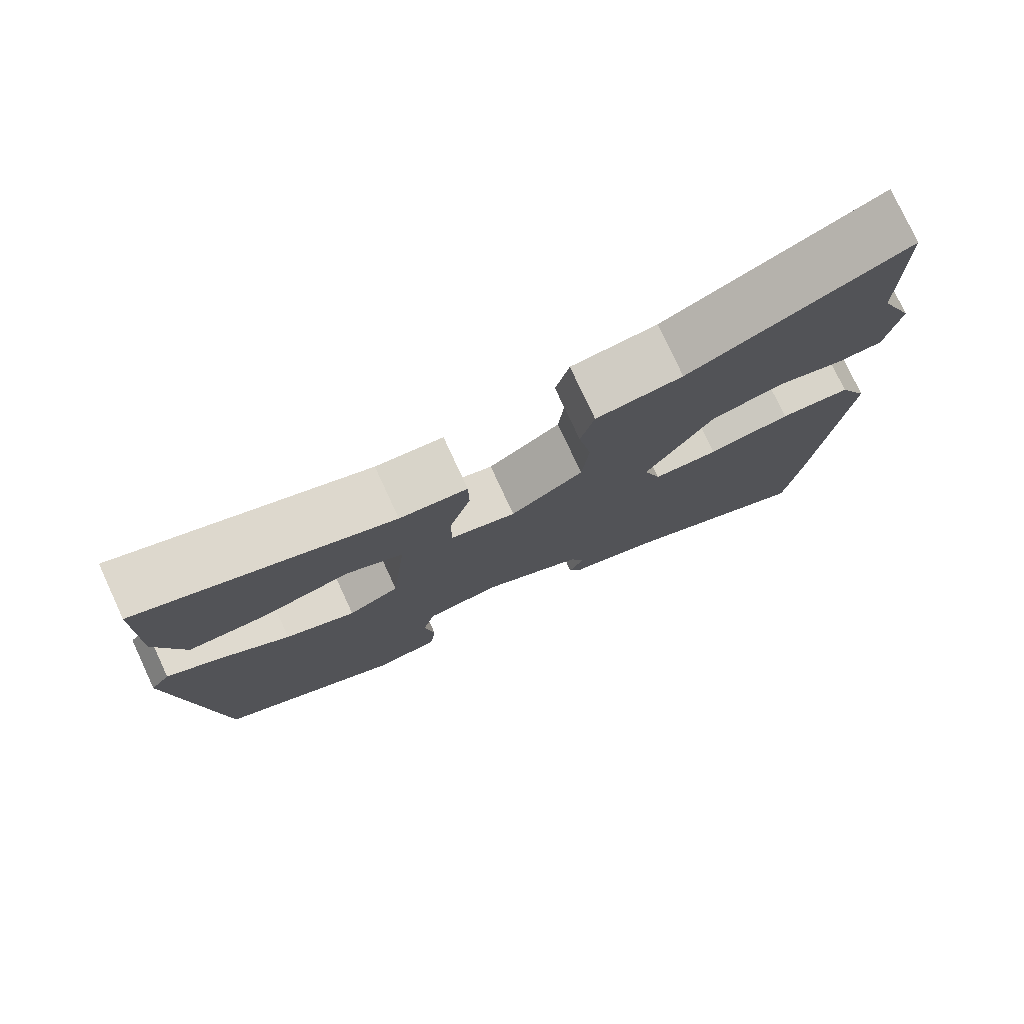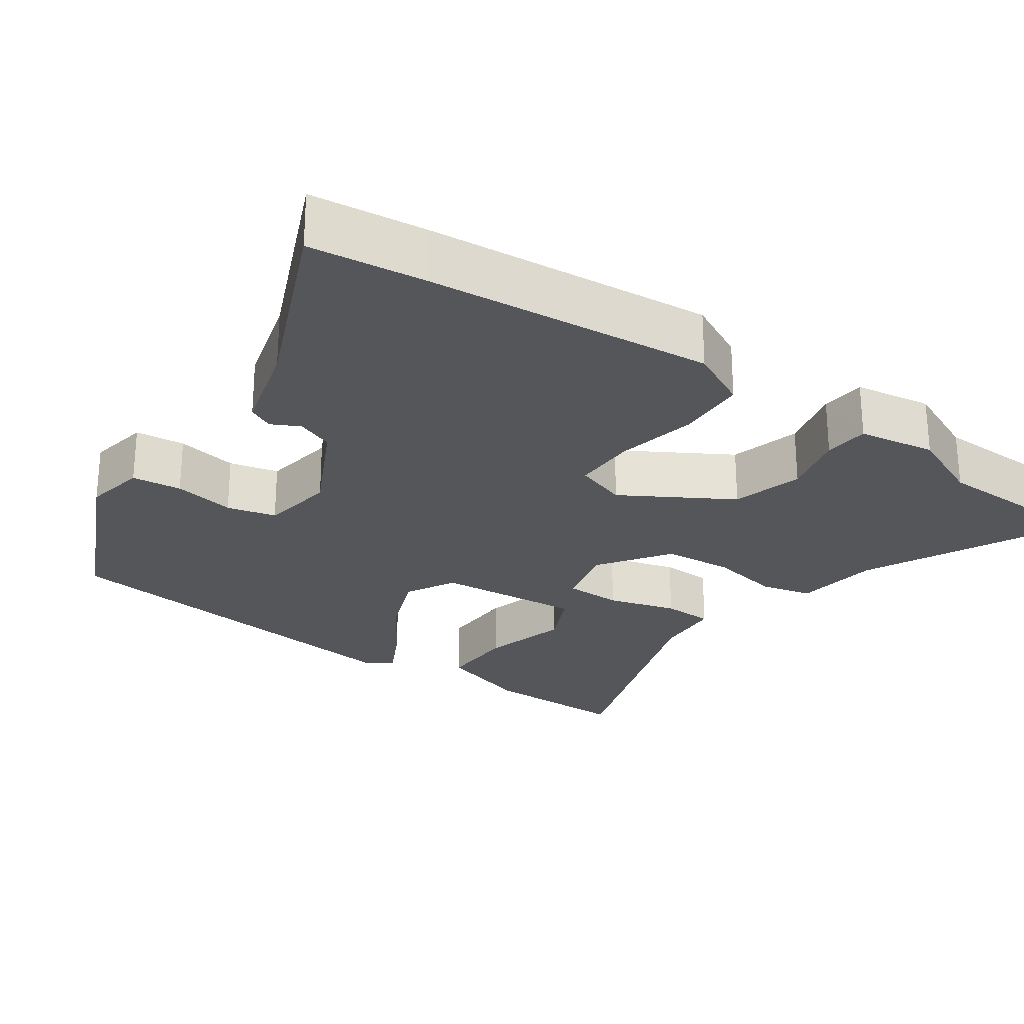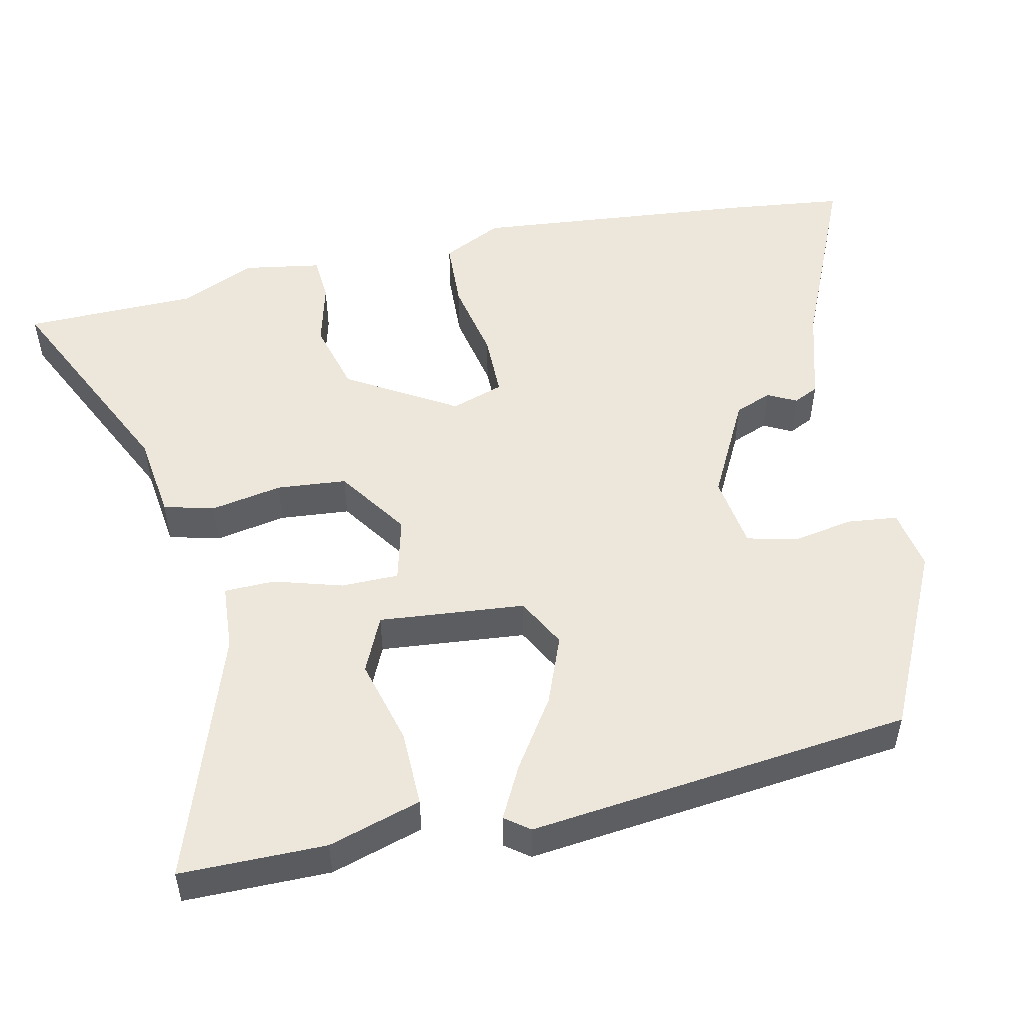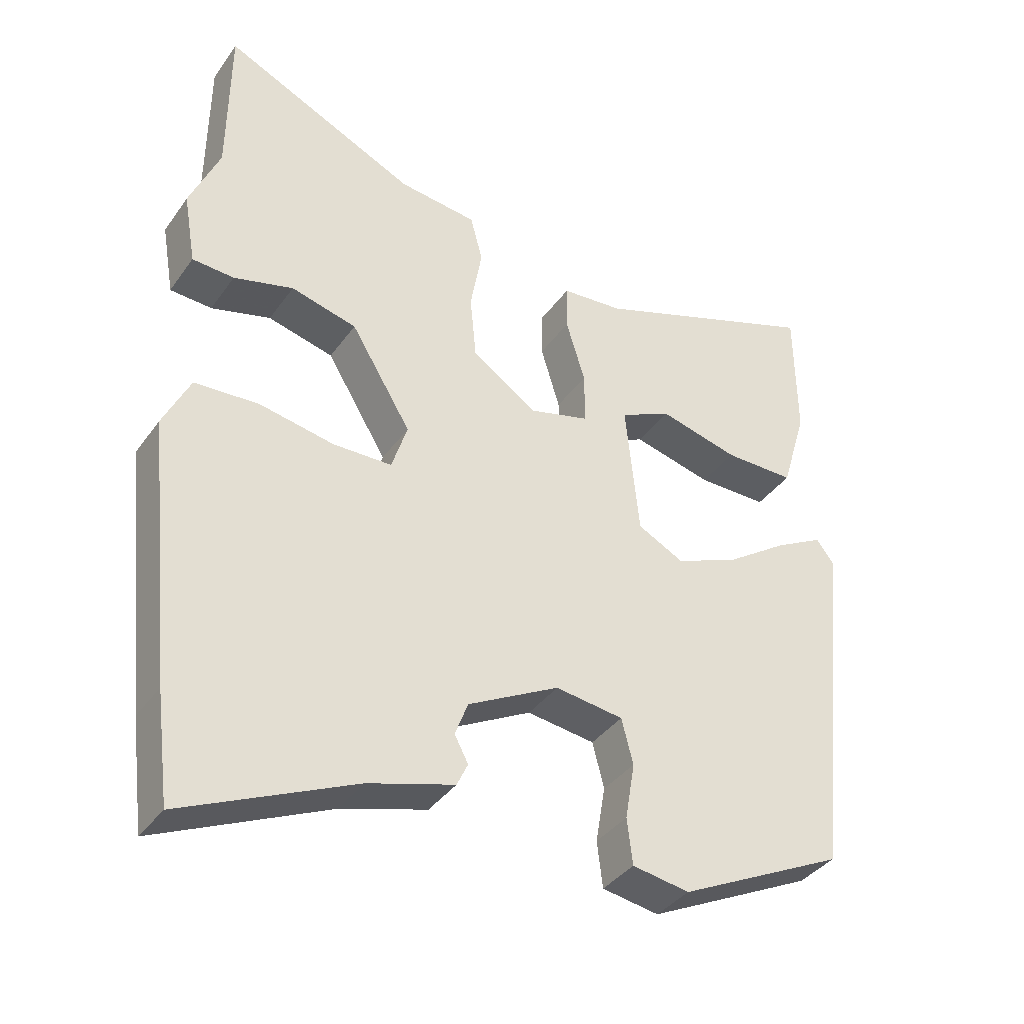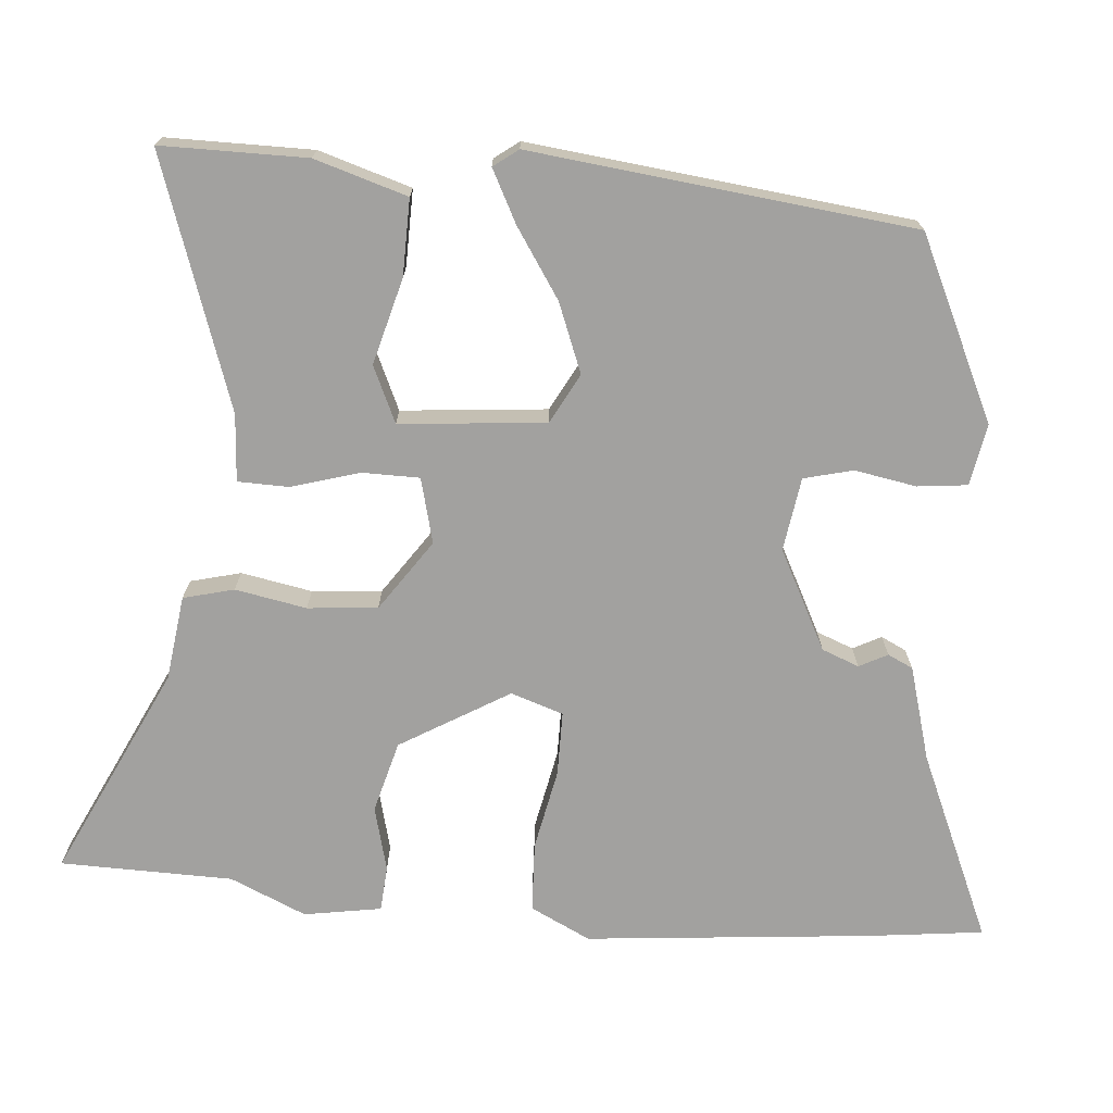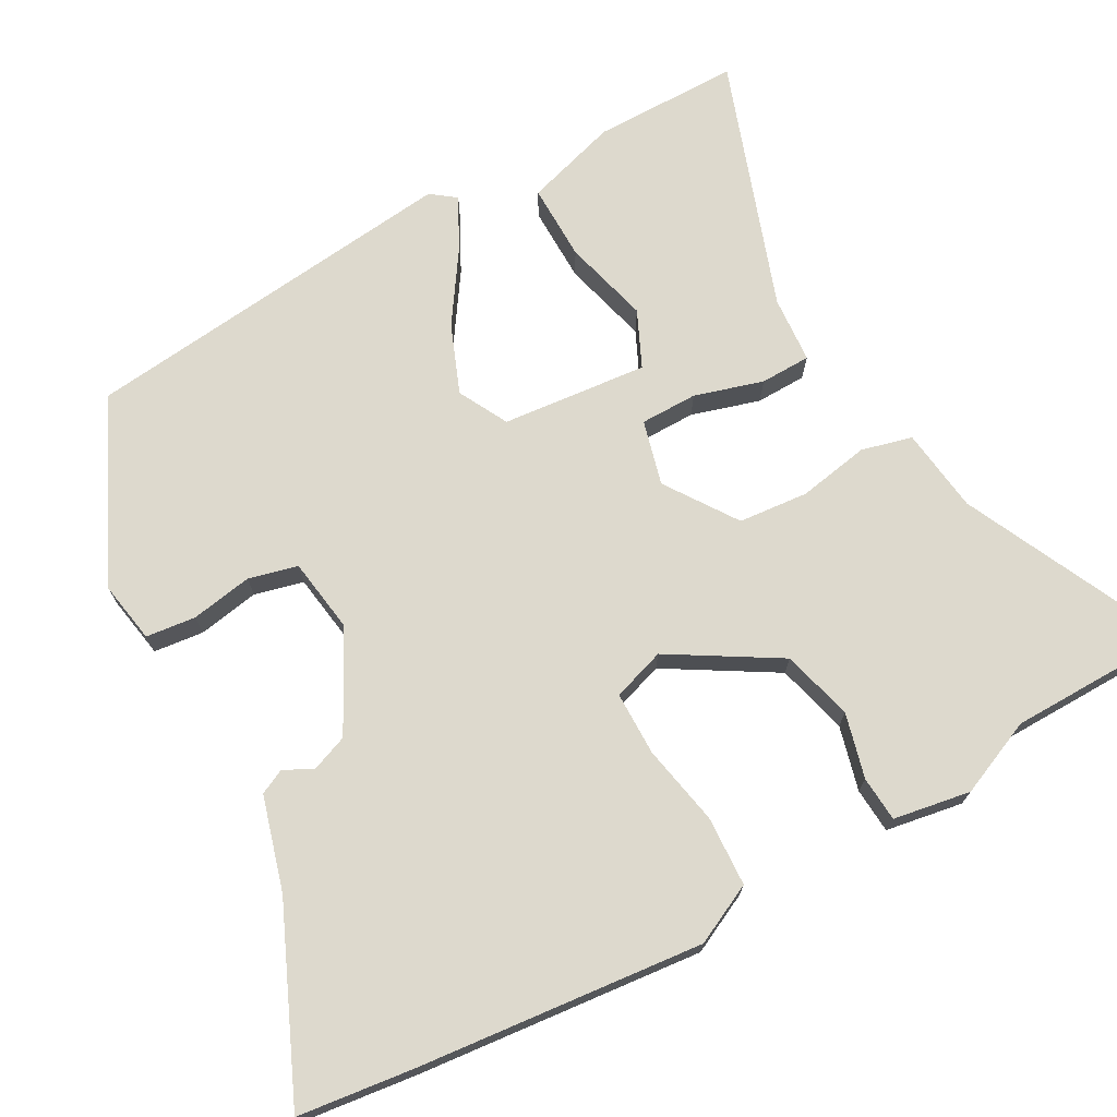
<metadata>
{"format":"obj","ext":"obj","renderer":"f3d","projection":"perspective","resolution":1024,"background":"white","views":[{"elev":77.8,"azim":155.1,"up":"+Z"},{"elev":-26.0,"azim":-125.8,"up":"+Y"},{"elev":51.7,"azim":77.2,"up":"+Y"},{"elev":-37.6,"azim":-31.2,"up":"+Z"},{"elev":-72.2,"azim":84.7,"up":"+Y"},{"elev":72.0,"azim":-119.2,"up":"+Y"}]}
</metadata>
<code>
v -0.486 0.07 -0.611
v -0.506 0.07 -0.455
v -0.546 0.07 -0.071
v -0.507 0.07 0.01
v -0.413 0.07 0.015
v -0.304 0.07 -0.006
v -0.218 0.07 -0.005
v -0.195 0.07 0.066
v -0.283 0.07 0.211
v -0.379 0.07 0.236
v -0.466 0.07 0.213
v -0.527 0.07 0.217
v -0.545 0.07 0.321
v -0.501 0.07 0.424
v -0.499 0.07 0.656
v -0.215 0.07 0.523
v -0.101 0.07 0.509
v -0.083 0.07 0.441
v -0.1 0.07 0.345
v -0.091 0.07 0.251
v 0.005 0.07 0.186
v 0.092 0.07 0.209
v 0.092 0.07 0.286
v 0.064 0.07 0.378
v 0.065 0.07 0.446
v 0.155 0.07 0.453
v 0.49 0.07 0.571
v 0.492 0.07 0.375
v 0.455 0.07 0.25
v 0.352 0.07 0.251
v 0.236 0.07 0.281
v 0.161 0.07 0.246
v 0.181 0.07 0.05
v 0.248 0.07 0.015
v 0.34 0.07 0.052
v 0.432 0.07 0.114
v 0.502 0.07 0.151
v 0.527 0.07 0.118
v 0.473 0.07 -0.397
v 0.231 0.07 -0.514
v 0.148 0.07 -0.5
v 0.14 0.07 -0.433
v 0.154 0.07 -0.35
v 0.137 0.07 -0.284
v 0.038 0.07 -0.27
v -0.095 0.07 -0.34
v -0.114 0.07 -0.39
v -0.094 0.07 -0.428
v -0.11 0.07 -0.462
v -0.236 0.07 -0.499
v -0.486 0 -0.611
v -0.506 0 -0.455
v -0.546 0 -0.071
v -0.507 0 0.01
v -0.413 0 0.015
v -0.304 0 -0.006
v -0.218 0 -0.005
v -0.195 0 0.066
v -0.283 0 0.211
v -0.379 0 0.236
v -0.466 0 0.213
v -0.527 0 0.217
v -0.545 0 0.321
v -0.501 0 0.424
v -0.499 0 0.656
v -0.215 0 0.523
v -0.101 0 0.509
v -0.083 0 0.441
v -0.1 0 0.345
v -0.091 0 0.251
v 0.005 0 0.186
v 0.092 0 0.209
v 0.092 0 0.286
v 0.064 0 0.378
v 0.065 0 0.446
v 0.155 0 0.453
v 0.49 0 0.571
v 0.492 0 0.375
v 0.455 0 0.25
v 0.352 0 0.251
v 0.236 0 0.281
v 0.161 0 0.246
v 0.181 0 0.05
v 0.248 0 0.015
v 0.34 0 0.052
v 0.432 0 0.114
v 0.502 0 0.151
v 0.527 0 0.118
v 0.473 0 -0.397
v 0.231 0 -0.514
v 0.148 0 -0.5
v 0.14 0 -0.433
v 0.154 0 -0.35
v 0.137 0 -0.284
v 0.038 0 -0.27
v -0.095 0 -0.34
v -0.114 0 -0.39
v -0.094 0 -0.428
v -0.11 0 -0.462
v -0.236 0 -0.499
f 47 48 49 50
f 4 5 6
f 3 4 6
f 2 3 6
f 1 2 6
f 50 1 6
f 47 50 6
f 46 47 6
f 45 46 6 7
f 44 45 7 8
f 41 42 43
f 40 41 43
f 39 40 43
f 38 39 43
f 37 38 43
f 36 37 43
f 35 36 43
f 34 35 43 44
f 44 8 9
f 34 44 9
f 33 34 9
f 29 30 31
f 28 29 31
f 27 28 31
f 26 27 31
f 26 31 32
f 25 26 32
f 24 25 32
f 23 24 32
f 22 23 32 33
f 16 17 18 19
f 16 19 20
f 15 16 20
f 14 15 20
f 12 13 14
f 11 12 14
f 10 11 14
f 14 20 21
f 10 14 21
f 9 10 21
f 21 22 33
f 9 21 33
f 100 99 98 97
f 56 55 54
f 56 54 53
f 56 53 52
f 56 52 51
f 56 51 100
f 56 100 97
f 56 97 96
f 57 56 96 95
f 58 57 95 94
f 93 92 91
f 93 91 90
f 93 90 89
f 93 89 88
f 93 88 87
f 93 87 86
f 93 86 85
f 94 93 85 84
f 59 58 94
f 59 94 84
f 59 84 83
f 81 80 79
f 81 79 78
f 81 78 77
f 81 77 76
f 82 81 76
f 82 76 75
f 82 75 74
f 82 74 73
f 83 82 73 72
f 69 68 67 66
f 70 69 66
f 70 66 65
f 70 65 64
f 64 63 62
f 64 62 61
f 64 61 60
f 71 70 64
f 71 64 60
f 71 60 59
f 83 72 71
f 83 71 59
f 1 51 52 2
f 2 52 53 3
f 3 53 54 4
f 4 54 55 5
f 5 55 56 6
f 6 56 57 7
f 7 57 58 8
f 8 58 59 9
f 9 59 60 10
f 10 60 61 11
f 11 61 62 12
f 12 62 63 13
f 13 63 64 14
f 14 64 65 15
f 15 65 66 16
f 16 66 67 17
f 17 67 68 18
f 18 68 69 19
f 19 69 70 20
f 20 70 71 21
f 21 71 72 22
f 22 72 73 23
f 23 73 74 24
f 24 74 75 25
f 25 75 76 26
f 26 76 77 27
f 27 77 78 28
f 28 78 79 29
f 29 79 80 30
f 30 80 81 31
f 31 81 82 32
f 32 82 83 33
f 33 83 84 34
f 34 84 85 35
f 35 85 86 36
f 36 86 87 37
f 37 87 88 38
f 38 88 89 39
f 39 89 90 40
f 40 90 91 41
f 41 91 92 42
f 42 92 93 43
f 43 93 94 44
f 44 94 95 45
f 45 95 96 46
f 46 96 97 47
f 47 97 98 48
f 48 98 99 49
f 49 99 100 50
f 50 100 51 1

</code>
